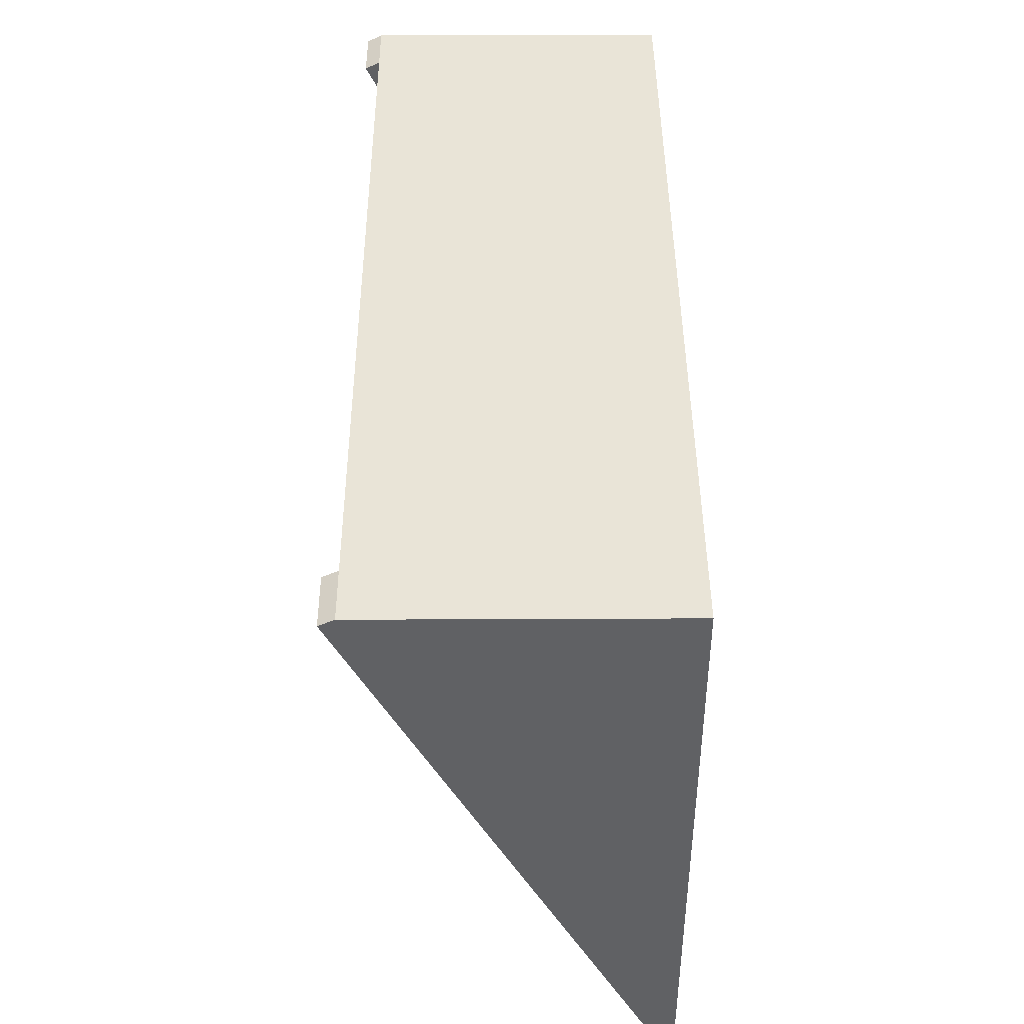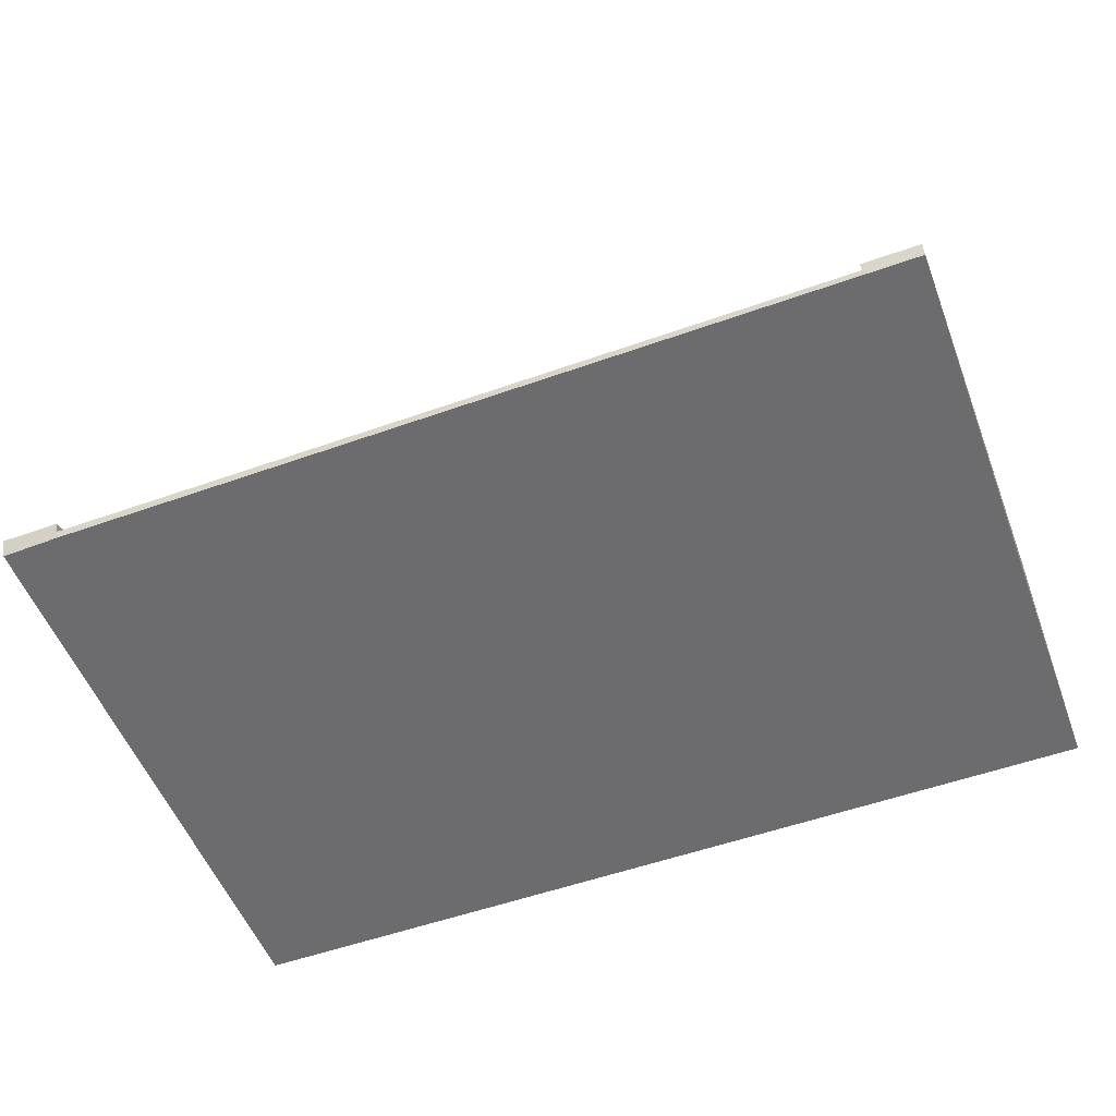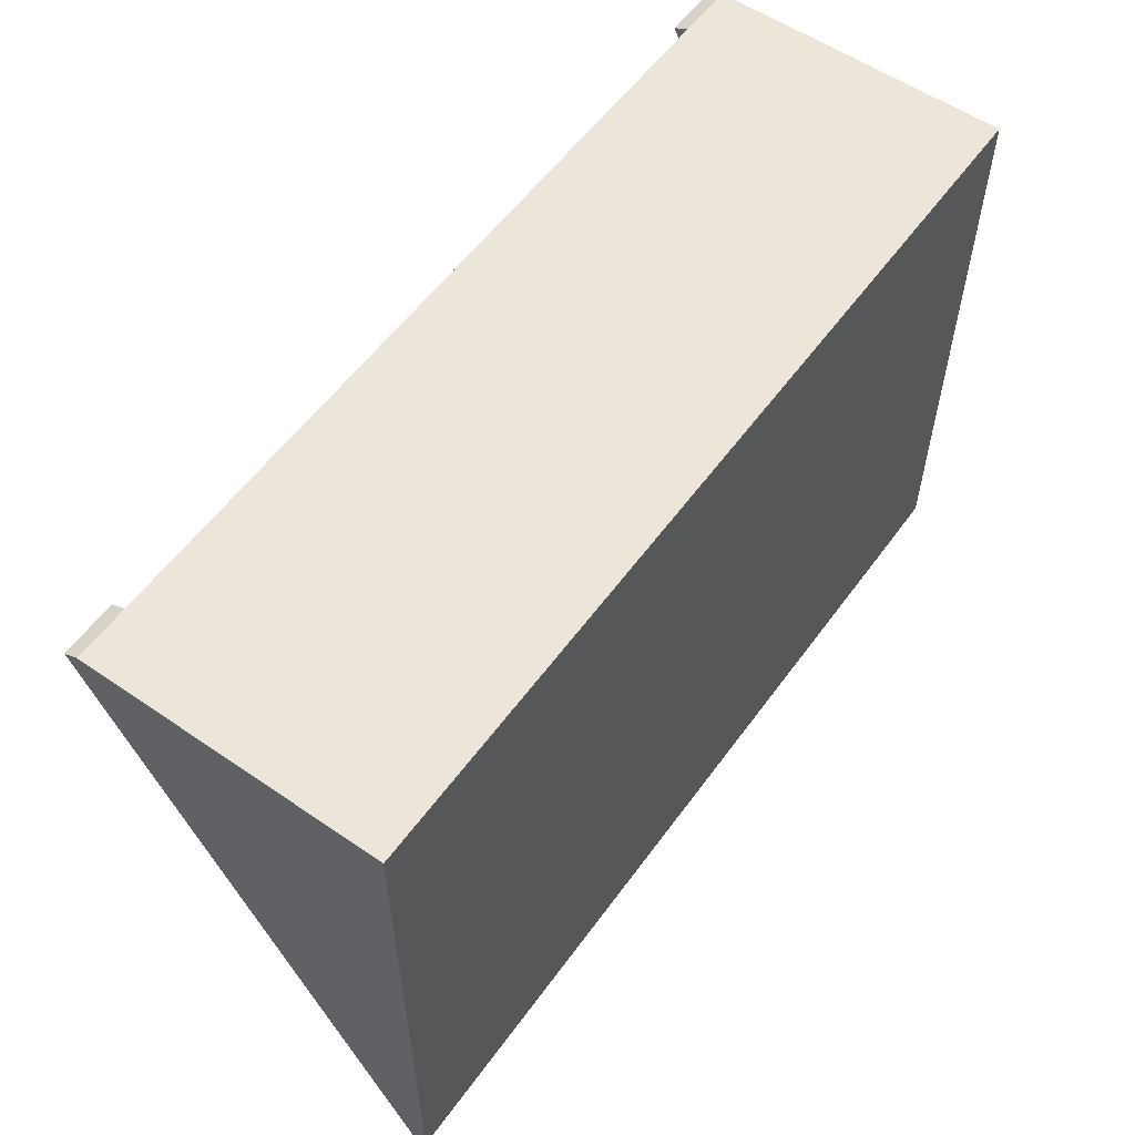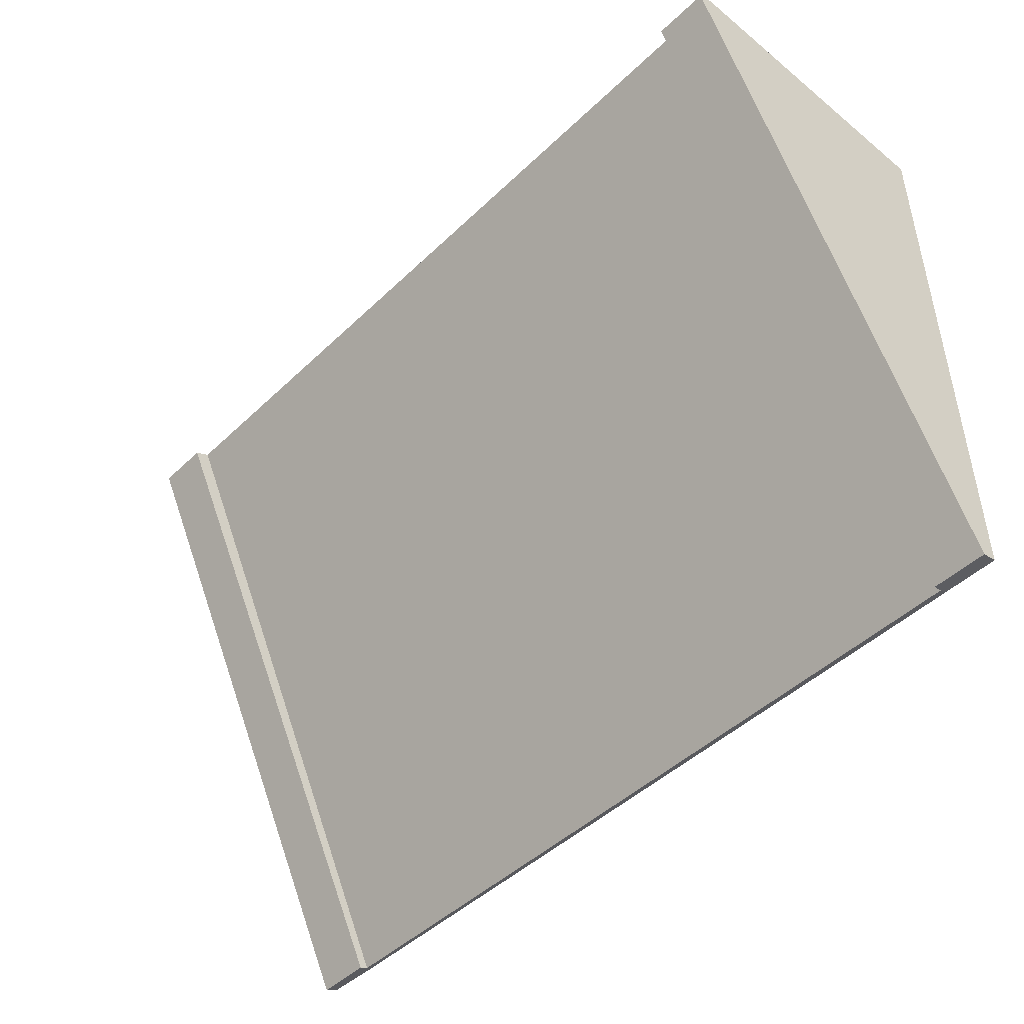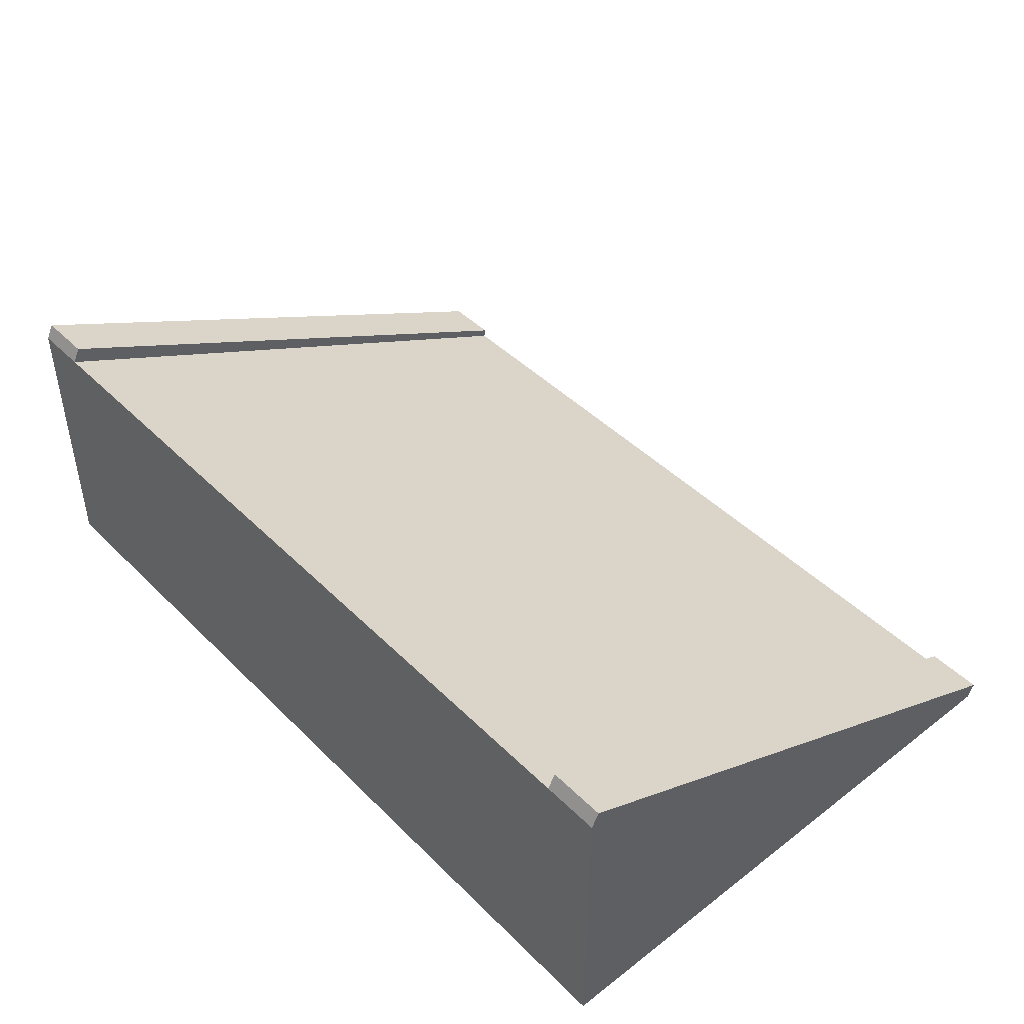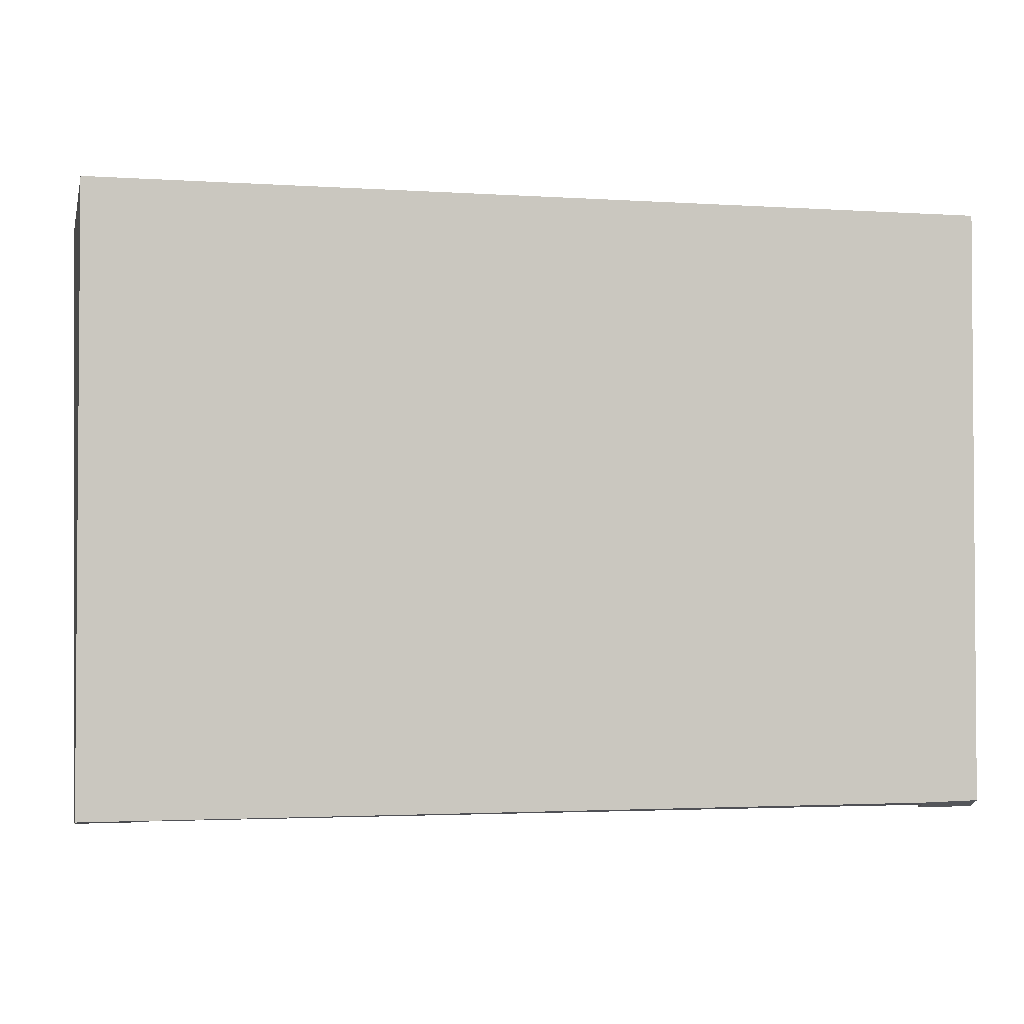
<metadata>
{"format":"obj","ext":"obj","renderer":"f3d","projection":"perspective","resolution":1024,"background":"white","views":[{"elev":43.0,"azim":-90.3,"up":"+Z"},{"elev":-53.8,"azim":-159.2,"up":"+Y"},{"elev":56.7,"azim":-54.4,"up":"+Z"},{"elev":-46.6,"azim":-132.8,"up":"+Z"},{"elev":45.0,"azim":48.5,"up":"+Y"},{"elev":-2.4,"azim":-13.0,"up":"+Z"}]}
</metadata>
<code>
o ramp_low.003
v -657.3 0.9802 399.9
v -657.3 0.9802 599.3
v -657.3 100.7 599.3
v -956.5 0.9802 399.5
v -956.5 0.9802 599.3
v -956.5 100.7 599.3
v -938.1 100.7 599.3
v -938.1 0.9802 599.3
v -676.4 100.7 599.3
v -676.4 0.9802 599.3
v -676.4 105.7 596.8
v -657.3 105.7 596.8
v -657.3 5.911 397.4
v -938.1 5.911 398.6
v -956.5 5.911 398.6
v -956.5 105.7 596.8
v -938.1 105.7 596.8
v -676.4 5.911 397.4
v -938.1 3.048 399.1
v -938.1 0.9802 399.5
v -676.4 0.9802 399.5
v -676.4 3.048 398.6
f 6 4 5
f 2 1 3
f 19 22 21 20
f 11 9 3 12
f 16 6 7 17
f 19 7 9 22
f 18 22 9 11
f 12 13 18 11
f 1 13 12 3
f 22 18 13 1 21
f 15 16 17 14
f 6 16 15 4
f 17 7 19 14
f 19 20 4 15 14
f 20 21 1 2 10 8 5 4
f 6 5 8 10 2 3 9 7

</code>
